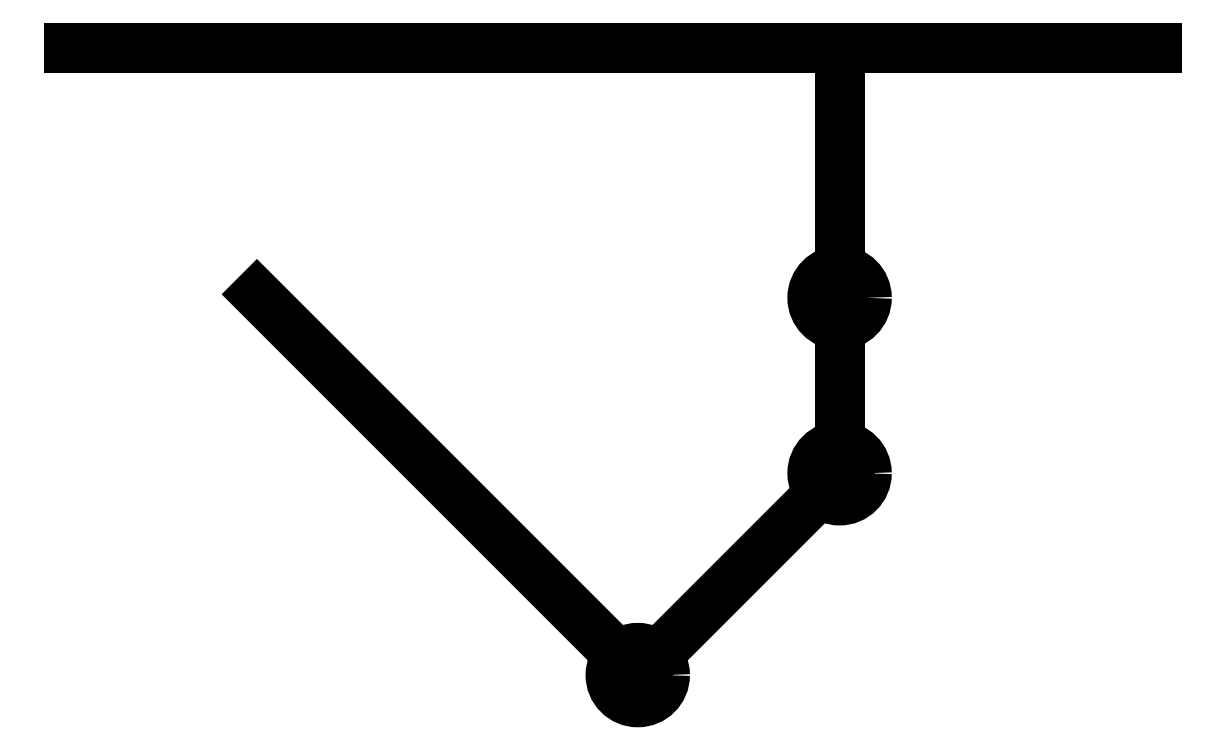
<metadata>
{"format":"dxf","ext":"dxf","renderer":"ezdxf+matplotlib","layout":"modelspace","background":"white","min_lineweight":24,"dpi":150}
</metadata>
<code>
0
SECTION
2
ENTITIES
0
LINE
8
0
10
0
20
0
30
0
11
-35
21
0
31
0
0
LINE
8
0
10
0
20
0
30
0
11
35
21
0
31
0
0
LINE
8
0
10
0
20
0
30
0
11
0
21
-27.6
31
0
0
CIRCLE
8
0
10
0
20
-27.6
30
0
40
3
210
0
220
0
230
1
0
LINE
8
0
10
0
20
-27.6
30
0
11
0
21
-46.96
31
0
0
CIRCLE
8
0
10
0
20
-46.96
30
0
40
3
210
0
220
0
230
1
0
LINE
8
0
10
0
20
-46.96
30
0
11
-22.27
21
-69.23
31
0
0
CIRCLE
8
0
10
-22.27
20
-69.23
30
0
40
3
210
0
220
0
230
1
0
LINE
8
0
10
-22.27
20
-69.23
30
0
11
-64.3
21
-27.21
31
0
0
LINE
8
0
10
-35
20
0
30
0
11
-85
21
0
31
0
0
ENDSEC
0
EOF

</code>
